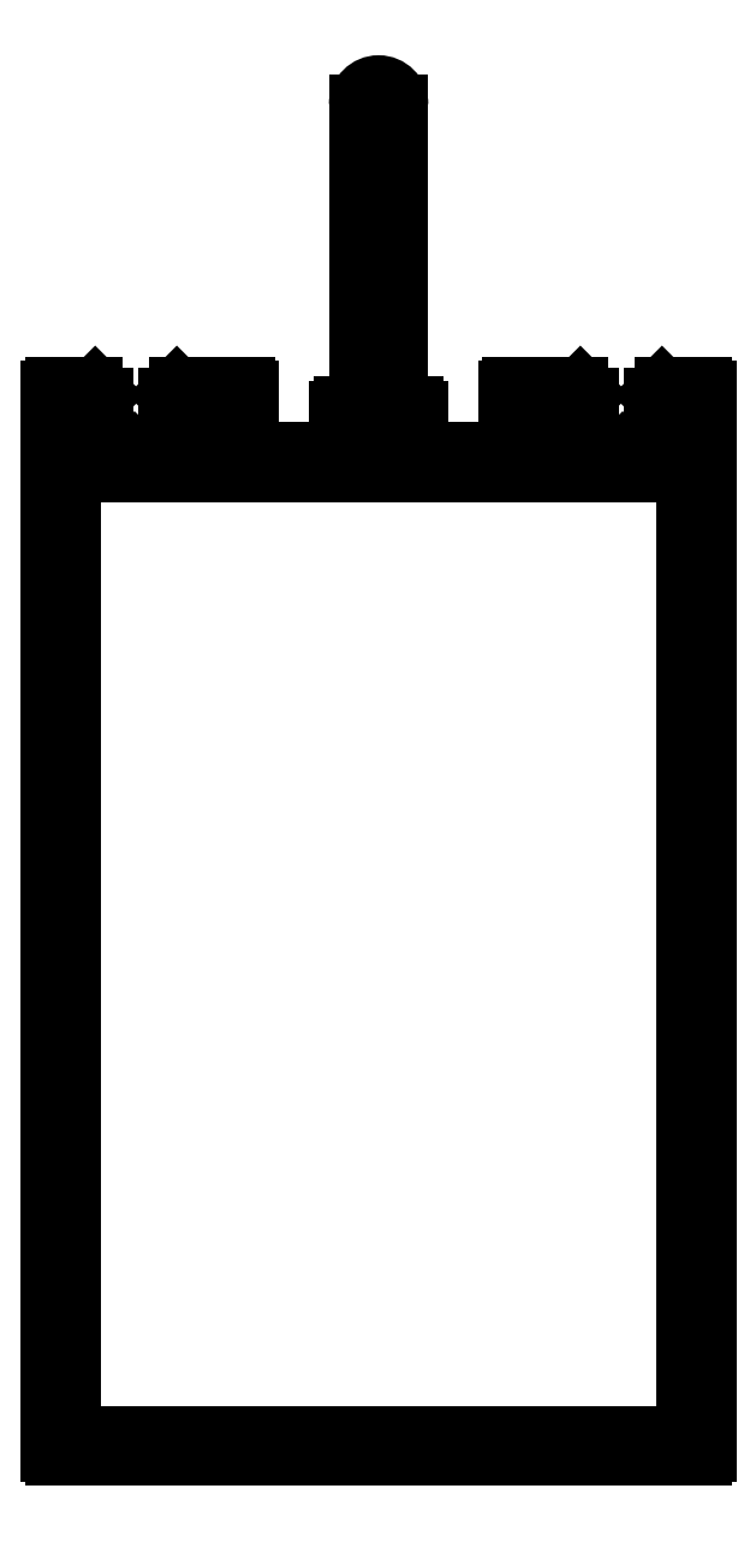
<metadata>
{"format":"dxf","ext":"dxf","renderer":"ezdxf+matplotlib","layout":"modelspace","background":"white","min_lineweight":24,"dpi":150}
</metadata>
<code>
0
SECTION
2
ENTITIES
0
LINE
8
0
10
863.9
20
554.7
30
0
11
863.9
21
554.5
31
0
0
ARC
8
0
10
864.2
20
554.5
30
0
40
0.3
50
180
51
270
0
ARC
8
0
10
864.2
20
554.7
30
0
40
0.3
50
135
51
180
0
LINE
8
0
10
864.2
20
554.2
30
0
11
866.2
21
554.2
31
0
0
LINE
8
0
10
864.6
20
555.4
30
0
11
864
21
554.9
31
0
0
ARC
8
0
10
866.2
20
553.9
30
0
40
0.3
50
0
51
90
0
ARC
8
0
10
864.8
20
555.2
30
0
40
0.3
50
90
51
135
0
LINE
8
0
10
866.5
20
553.9
30
0
11
866.5
21
550.8
31
0
0
LINE
8
0
10
869.7
20
555.5
30
0
11
864.8
21
555.5
31
0
0
ARC
8
0
10
866.2
20
550.8
30
0
40
0.3
50
270
51
360
0
ARC
8
0
10
869.7
20
555.2
30
0
40
0.3
50
1.737e-10
51
90
0
LINE
8
0
10
866.2
20
550.5
30
0
11
862.4
21
550.5
31
0
0
LINE
8
0
10
870
20
553.8
30
0
11
870
21
555.2
31
0
0
ARC
8
0
10
862.4
20
550.2
30
0
40
0.3
50
90
51
135
0
ARC
8
0
10
869.7
20
553.8
30
0
40
0.3
50
270
51
360
0
LINE
8
0
10
862.2
20
550.4
30
0
11
861.7
21
550
31
0
0
LINE
8
0
10
868.3
20
553.5
30
0
11
869.7
21
553.5
31
0
0
LINE
8
0
10
861.7
20
550
30
0
11
861.3
21
550.4
31
0
0
ARC
8
0
10
868.3
20
553.2
30
0
40
0.3
50
90
51
180
0
ARC
8
0
10
861.1
20
550.2
30
0
40
0.3
50
45
51
90
0
LINE
8
0
10
868
20
550.8
30
0
11
868
21
553.2
31
0
0
LINE
8
0
10
861.1
20
550.5
30
0
11
856.7
21
550.5
31
0
0
ARC
8
0
10
868.3
20
550.8
30
0
40
0.3
50
180
51
270
0
ARC
8
0
10
856.7
20
550.8
30
0
40
0.3
50
180
51
270
0
LINE
8
0
10
878.1
20
550.5
30
0
11
868.3
21
550.5
31
0
0
LINE
8
0
10
856.4
20
550.8
30
0
11
856.4
21
553.9
31
0
0
ARC
8
0
10
878.1
20
550.8
30
0
40
0.3
50
270
51
0
0
ARC
8
0
10
856.7
20
553.9
30
0
40
0.3
50
90
51
180
0
LINE
8
0
10
878.4
20
552.7
30
0
11
878.4
21
550.8
31
0
0
LINE
8
0
10
856.7
20
554.2
30
0
11
858.6
21
554.2
31
0
0
ARC
8
0
10
878.1
20
552.7
30
0
40
0.3
50
0
51
90
0
ARC
8
0
10
858.6
20
554.5
30
0
40
0.3
50
270
51
360
0
LINE
8
0
10
877.2
20
553
30
0
11
878.1
21
553
31
0
0
LINE
8
0
10
858.9
20
554.5
30
0
11
858.9
21
554.7
31
0
0
ARC
8
0
10
877.2
20
553.3
30
0
40
0.3
50
180
51
270
0
ARC
8
0
10
858.7
20
554.7
30
0
40
0.25
50
360
51
45
0
LINE
8
0
10
876.9
20
553.7
30
0
11
876.9
21
553.3
31
0
0
LINE
8
0
10
858.9
20
554.8
30
0
11
858.3
21
555.4
31
0
0
ARC
8
0
10
877.2
20
553.7
30
0
40
0.3
50
90
51
180
0
ARC
8
0
10
858.1
20
555.2
30
0
40
0.3
50
45
51
90
0
LINE
8
0
10
878.1
20
554
30
0
11
877.2
21
554
31
0
0
LINE
8
0
10
858.1
20
555.5
30
0
11
855.2
21
555.5
31
0
0
ARC
8
0
10
878.1
20
554.3
30
0
40
0.3
50
270
51
5.211e-10
0
ARC
8
0
10
855.2
20
555.2
30
0
40
0.3
50
90
51
180
0
LINE
8
0
10
878.4
20
577
30
0
11
878.4
21
554.3
31
0
0
LINE
8
0
10
854.9
20
555.2
30
0
11
854.9
21
474.3
31
0
0
ARC
8
0
10
879.9
20
577
30
0
40
1.5
50
2.084e-10
51
180
0
ARC
8
0
10
855.2
20
474.3
30
0
40
0.3
50
180
51
270
0
LINE
8
0
10
881.4
20
554.3
30
0
11
881.4
21
577
31
0
0
LINE
8
0
10
855.2
20
474
30
0
11
904.6
21
474
31
0
0
ARC
8
0
10
881.7
20
554.3
30
0
40
0.3
50
180
51
270
0
ARC
8
0
10
904.6
20
474.3
30
0
40
0.3
50
270
51
0
0
LINE
8
0
10
882.6
20
554
30
0
11
881.7
21
554
31
0
0
LINE
8
0
10
904.9
20
474.3
30
0
11
904.9
21
555.2
31
0
0
ARC
8
0
10
882.6
20
553.7
30
0
40
0.3
50
360
51
90
0
ARC
8
0
10
904.6
20
555.2
30
0
40
0.3
50
1.737e-10
51
90
0
LINE
8
0
10
882.9
20
553.3
30
0
11
882.9
21
553.7
31
0
0
LINE
8
0
10
904.6
20
555.5
30
0
11
901.8
21
555.5
31
0
0
ARC
8
0
10
882.6
20
553.3
30
0
40
0.3
50
270
51
1.737e-10
0
ARC
8
0
10
901.8
20
555.2
30
0
40
0.3
50
90
51
135
0
LINE
8
0
10
881.7
20
553
30
0
11
882.6
21
553
31
0
0
LINE
8
0
10
901.6
20
555.4
30
0
11
901
21
554.8
31
0
0
ARC
8
0
10
881.7
20
552.7
30
0
40
0.3
50
90
51
180
0
ARC
8
0
10
901.2
20
554.7
30
0
40
0.25
50
135
51
180
0
LINE
8
0
10
881.4
20
550.8
30
0
11
881.4
21
552.7
31
0
0
LINE
8
0
10
900.9
20
554.7
30
0
11
900.9
21
554.5
31
0
0
ARC
8
0
10
881.7
20
550.8
30
0
40
0.3
50
180
51
270
0
ARC
8
0
10
901.2
20
554.5
30
0
40
0.3
50
180
51
270
0
LINE
8
0
10
891.5
20
550.5
30
0
11
881.7
21
550.5
31
0
0
LINE
8
0
10
901.2
20
554.2
30
0
11
903.1
21
554.2
31
0
0
ARC
8
0
10
891.5
20
550.8
30
0
40
0.3
50
270
51
0
0
ARC
8
0
10
903.1
20
553.9
30
0
40
0.3
50
0
51
90
0
LINE
8
0
10
891.8
20
553.2
30
0
11
891.8
21
550.8
31
0
0
LINE
8
0
10
903.4
20
553.9
30
0
11
903.4
21
550.8
31
0
0
ARC
8
0
10
891.5
20
553.2
30
0
40
0.3
50
360
51
90
0
ARC
8
0
10
903.1
20
550.8
30
0
40
0.3
50
270
51
0
0
LINE
8
0
10
890.1
20
553.5
30
0
11
891.5
21
553.5
31
0
0
LINE
8
0
10
903.1
20
550.5
30
0
11
898.8
21
550.5
31
0
0
ARC
8
0
10
890.1
20
553.8
30
0
40
0.3
50
180
51
270
0
ARC
8
0
10
898.8
20
550.2
30
0
40
0.3
50
90
51
135
0
LINE
8
0
10
889.8
20
555.2
30
0
11
889.8
21
553.8
31
0
0
LINE
8
0
10
898.6
20
550.4
30
0
11
898.1
21
550
31
0
0
ARC
8
0
10
890.1
20
555.2
30
0
40
0.3
50
90
51
180
0
LINE
8
0
10
898.1
20
550
30
0
11
897.7
21
550.4
31
0
0
LINE
8
0
10
895.1
20
555.5
30
0
11
890.1
21
555.5
31
0
0
ARC
8
0
10
897.5
20
550.2
30
0
40
0.3
50
45
51
90
0
ARC
8
0
10
895.1
20
555.2
30
0
40
0.3
50
45
51
90
0
LINE
8
0
10
897.5
20
550.5
30
0
11
893.6
21
550.5
31
0
0
LINE
8
0
10
895.9
20
554.9
30
0
11
895.3
21
555.4
31
0
0
ARC
8
0
10
893.6
20
550.8
30
0
40
0.3
50
180
51
270
0
ARC
8
0
10
895.6
20
554.7
30
0
40
0.3
50
3.474e-10
51
45
0
LINE
8
0
10
893.3
20
550.8
30
0
11
893.3
21
553.9
31
0
0
LINE
8
0
10
895.9
20
554.5
30
0
11
895.9
21
554.7
31
0
0
ARC
8
0
10
893.6
20
553.9
30
0
40
0.3
50
90
51
180
0
ARC
8
0
10
895.6
20
554.5
30
0
40
0.3
50
270
51
360
0
LINE
8
0
10
893.6
20
554.2
30
0
11
895.6
21
554.2
31
0
0
LINE
8
0
10
856.7
20
475.5
30
0
11
903.1
21
475.5
31
0
0
ARC
8
0
10
856.7
20
475.8
30
0
40
0.3
50
180
51
270
0
ARC
8
0
10
903.1
20
475.8
30
0
40
0.3
50
270
51
0
0
LINE
8
0
10
856.4
20
548.7
30
0
11
856.4
21
475.8
31
0
0
LINE
8
0
10
903.4
20
475.8
30
0
11
903.4
21
548.7
31
0
0
ARC
8
0
10
856.7
20
548.7
30
0
40
0.3
50
90
51
180
0
ARC
8
0
10
903.1
20
548.7
30
0
40
0.3
50
360
51
90
0
LINE
8
0
10
903.1
20
549
30
0
11
856.7
21
549
31
0
0
ENDSEC
0
EOF

</code>
